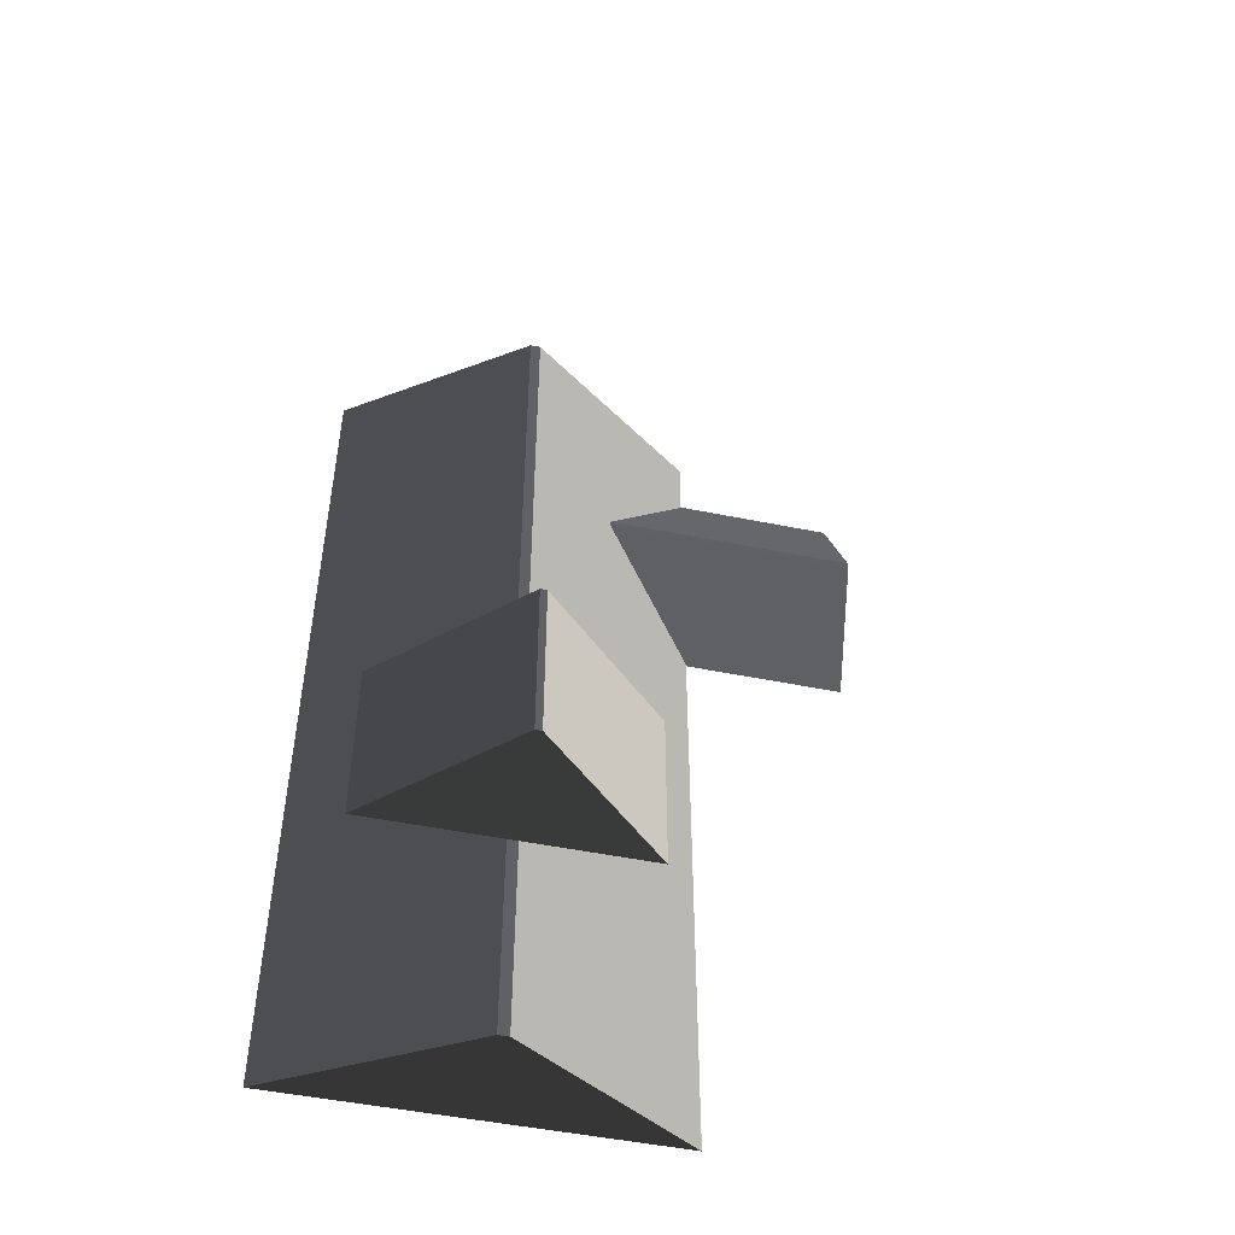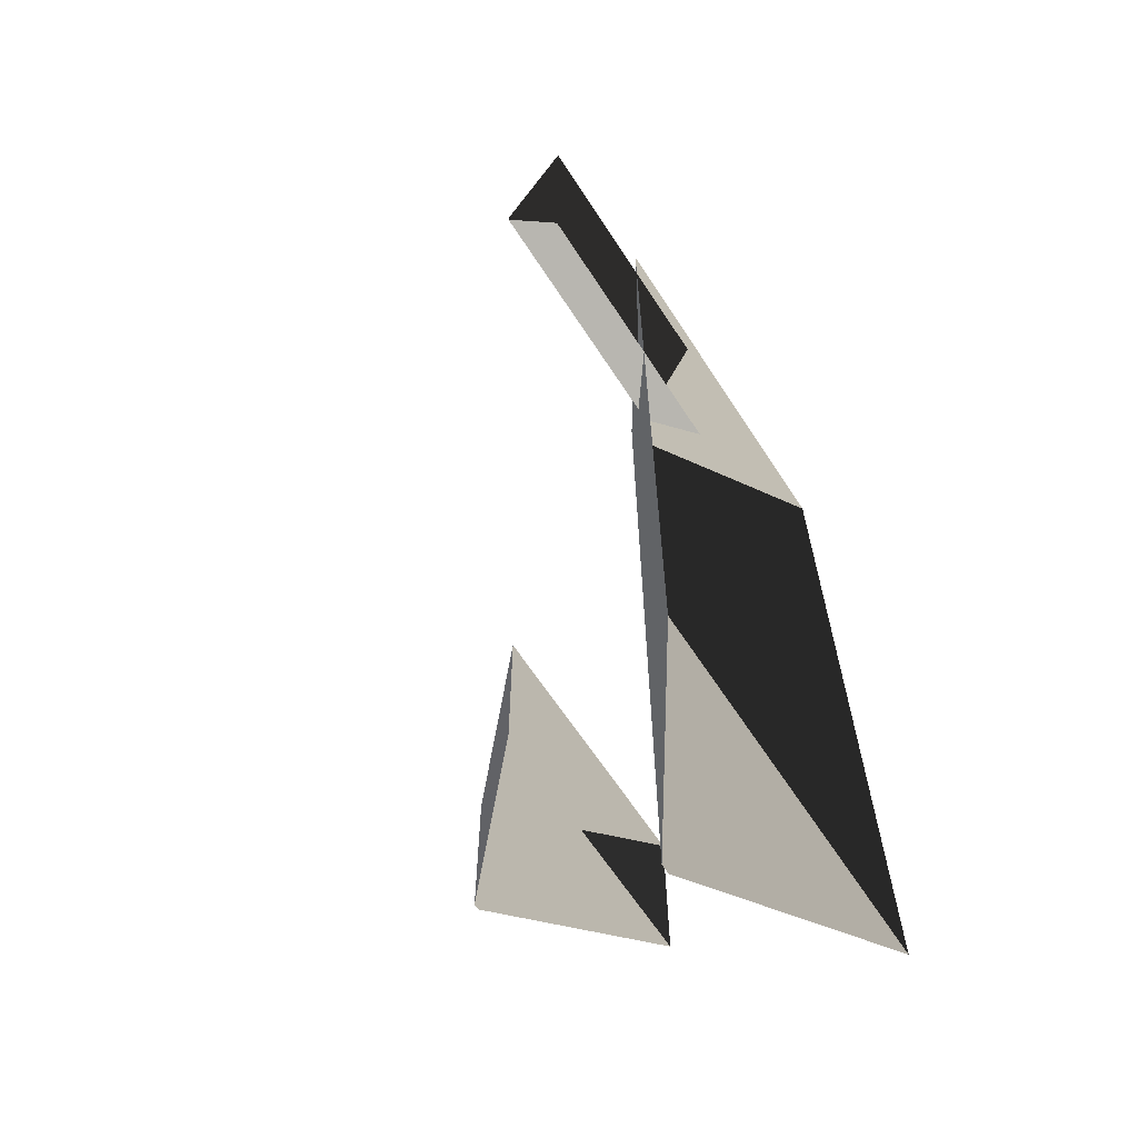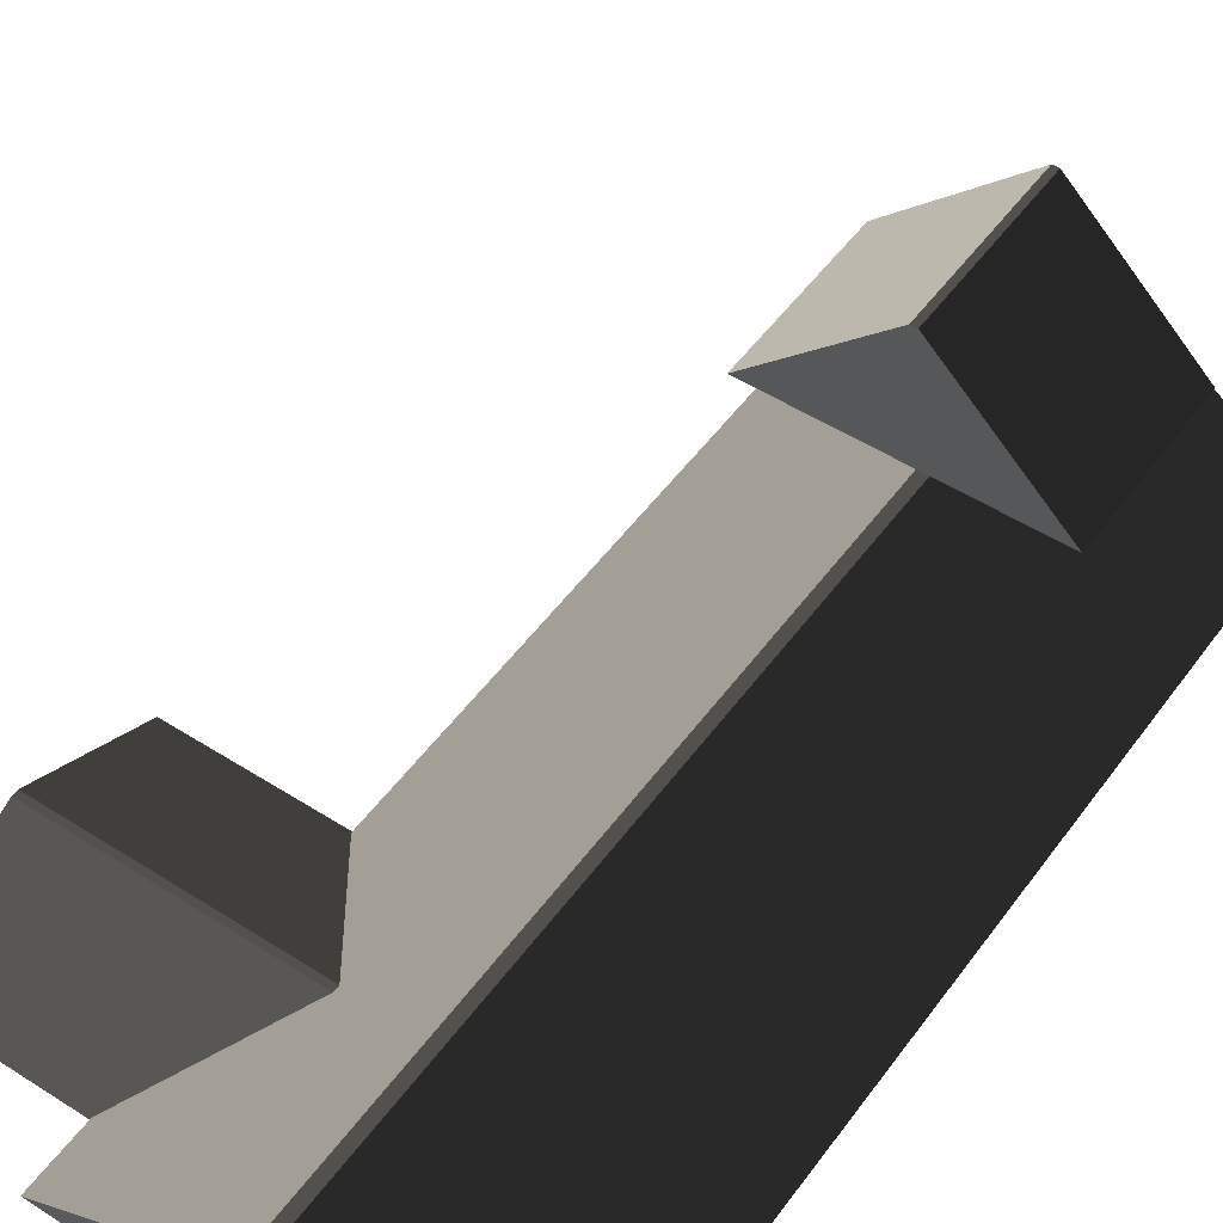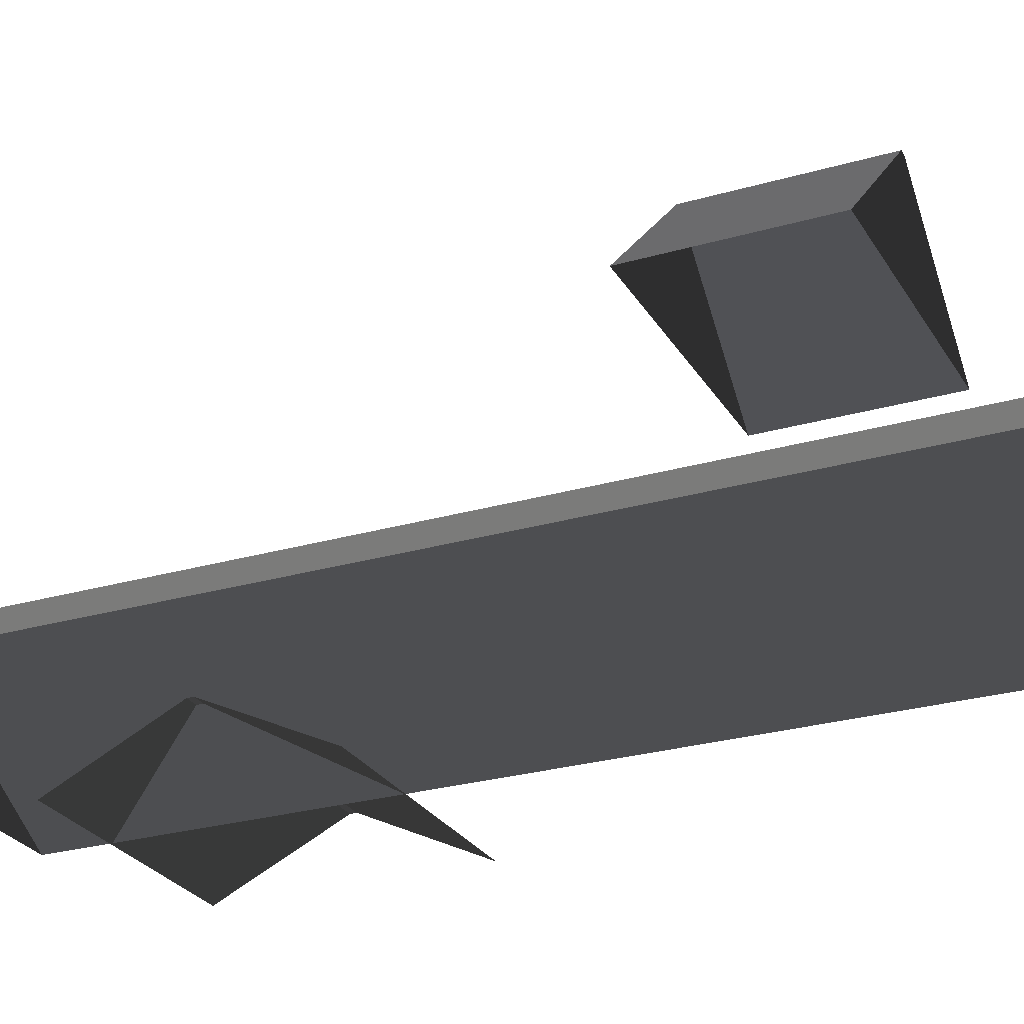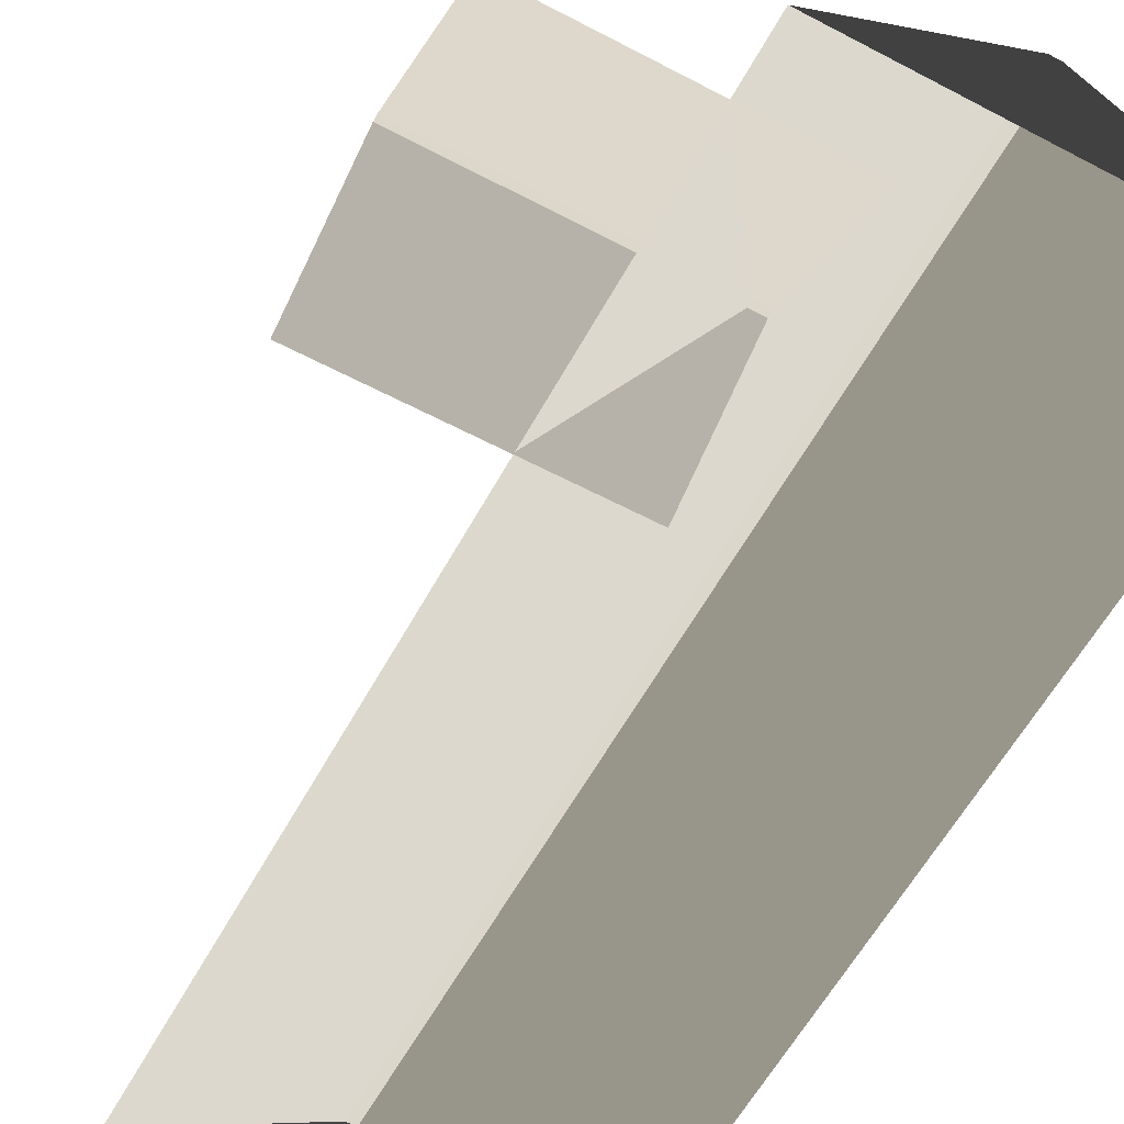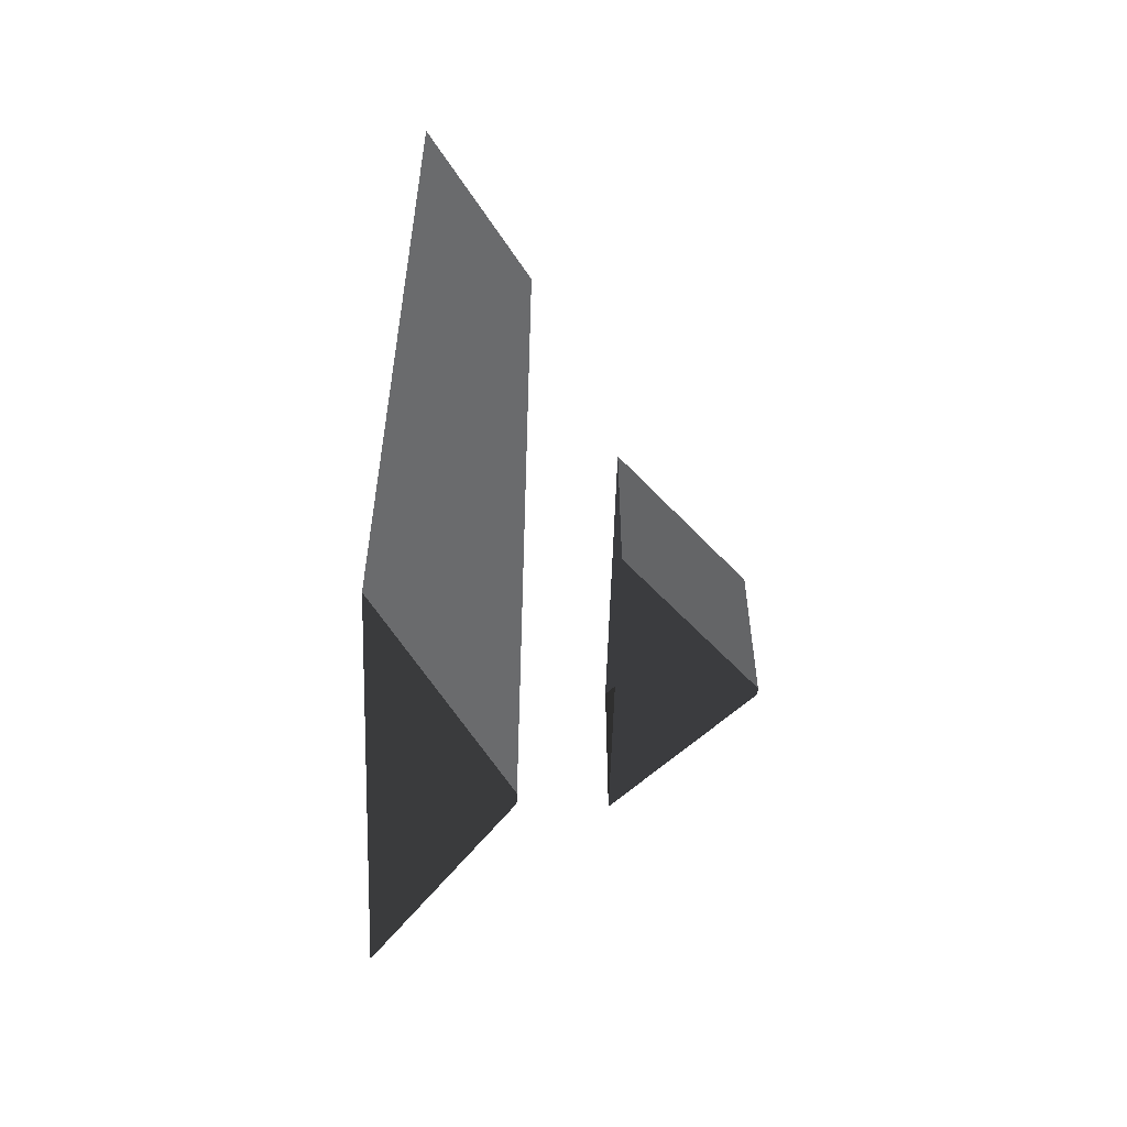
<metadata>
{"format":"obj","ext":"obj","renderer":"f3d","projection":"perspective","resolution":1024,"background":"white","views":[{"elev":-49.4,"azim":-12.7,"up":"+Y"},{"elev":-64.7,"azim":123.2,"up":"+Y"},{"elev":51.0,"azim":-145.1,"up":"+Z"},{"elev":-26.6,"azim":-65.5,"up":"+Z"},{"elev":-59.3,"azim":151.5,"up":"+Z"},{"elev":-56.9,"azim":-91.8,"up":"+Y"}]}
</metadata>
<code>
v -2.053 -5.56 4.178
v -4.12 -5.56 6.156
v -6.289 -5.56 4.178
v -4.223 -5.56 6.156
v -4.12 -2.847 6.156
v -2.053 -2.847 4.178
v -4.223 -2.847 6.156
v -6.289 -2.847 4.178
v -2.053 -2.847 4.178
v -4.12 -2.847 6.156
v -2.053 -5.56 4.178
v -4.12 -5.56 6.156
v -4.223 -5.56 6.156
v -4.12 -5.56 6.156
v -4.223 -2.847 6.156
v -4.12 -2.847 6.156
v -6.289 -5.56 4.178
v -4.223 -5.56 6.156
v -6.289 -2.847 4.178
v -4.223 -2.847 6.156
v 1.809 2.217 0.8764
v 1.809 4.284 1.88
v -2.567 2.217 0.8764
v -2.567 4.284 1.88
v -2.567 4.387 1.88
v -2.567 4.284 1.88
v 1.809 4.387 1.88
v 1.809 4.284 1.88
v -2.567 6.454 0.8764
v -2.567 4.387 1.88
v 1.809 6.454 0.8764
v 1.809 4.387 1.88
v -6.965 7.496 0.8882
v -3.983 7.674 2.865
v -0.832 7.496 0.8882
v -3.814 7.674 2.865
v -0.8321 -7.51 0.8882
v -3.814 -7.688 2.865
v -6.965 -7.51 0.8882
v -3.983 -7.688 2.865
v -6.965 -7.51 0.8882
v -3.983 -7.688 2.865
v -6.965 7.496 0.8882
v -3.983 7.674 2.865
v -3.814 7.674 2.865
v -3.983 7.674 2.865
v -3.814 -7.688 2.865
v -3.983 -7.688 2.865
v -0.832 7.496 0.8882
v -3.814 7.674 2.865
v -0.8321 -7.51 0.8882
v -3.814 -7.688 2.865
g Building_small_t1.039_33564_329
f 1 3 2
f 2 3 4
f 5 7 6
f 6 7 8
f 9 11 10
f 10 11 12
f 13 15 14
f 14 15 16
f 17 19 18
f 18 19 20
f 21 23 22
f 22 23 24
f 25 27 26
f 26 27 28
f 29 31 30
f 30 31 32
f 33 35 34
f 34 35 36
f 37 39 38
f 38 39 40
f 41 43 42
f 42 43 44
f 45 47 46
f 46 47 48
f 49 51 50
f 50 51 52

</code>
